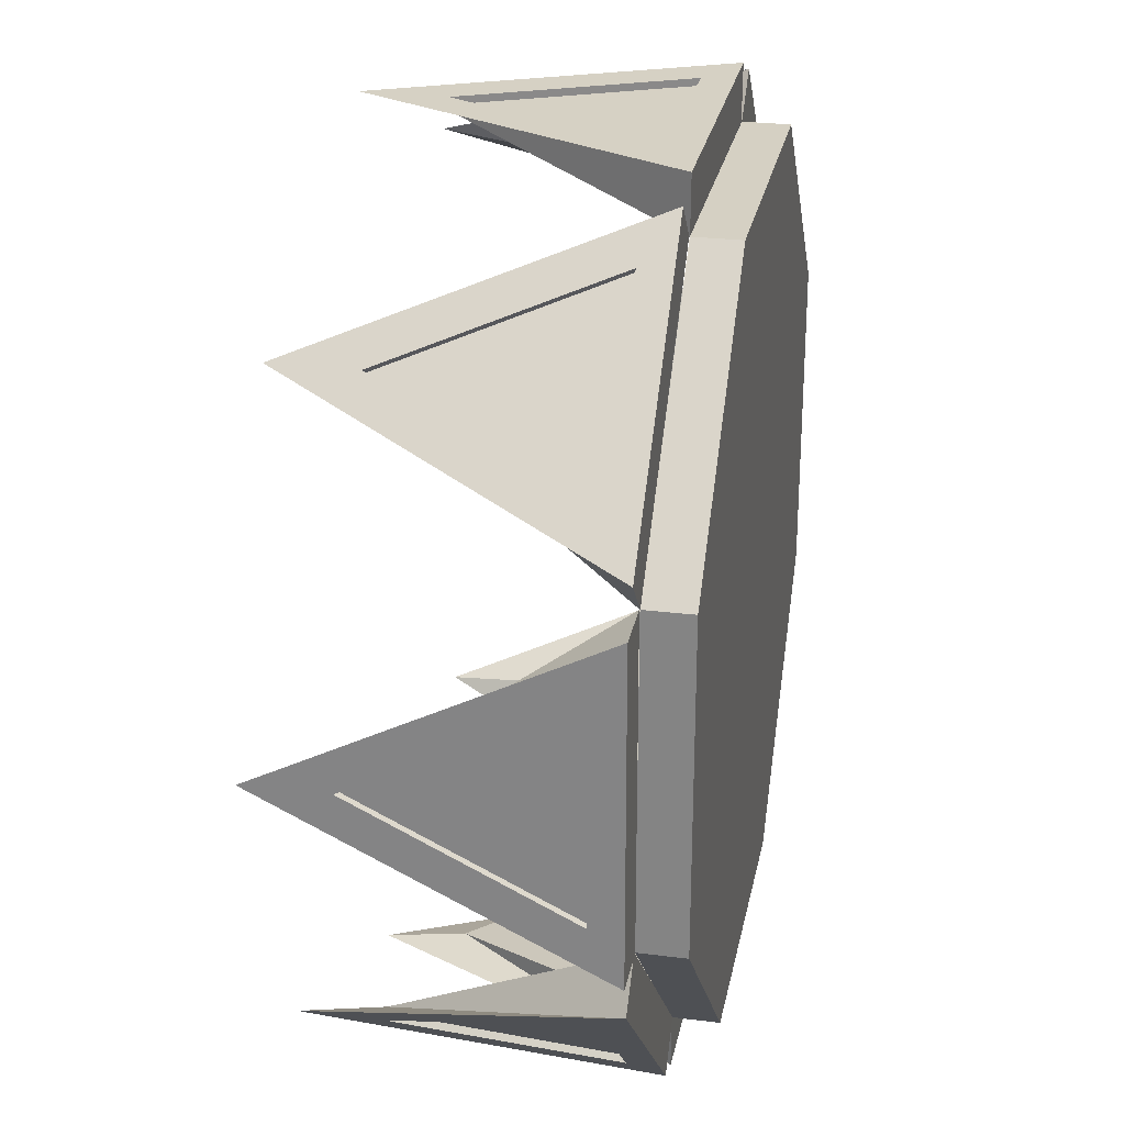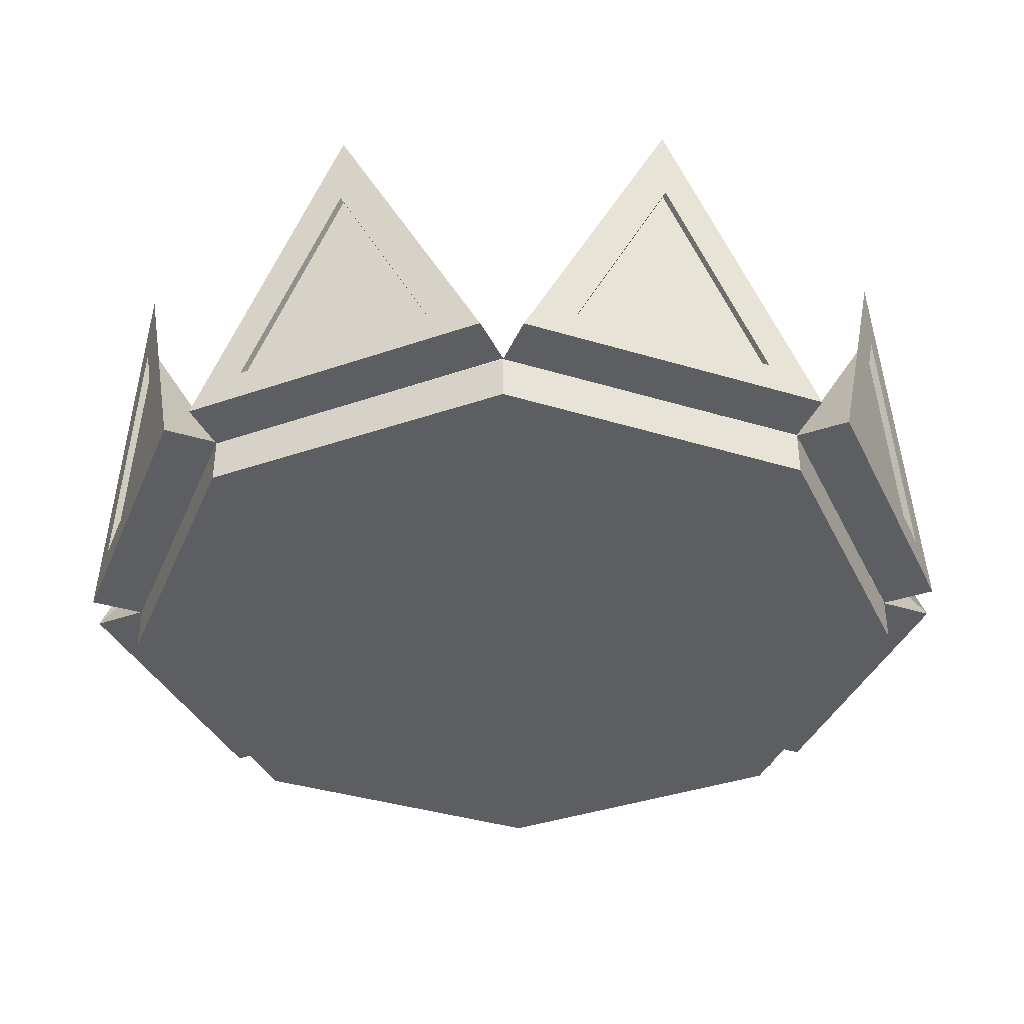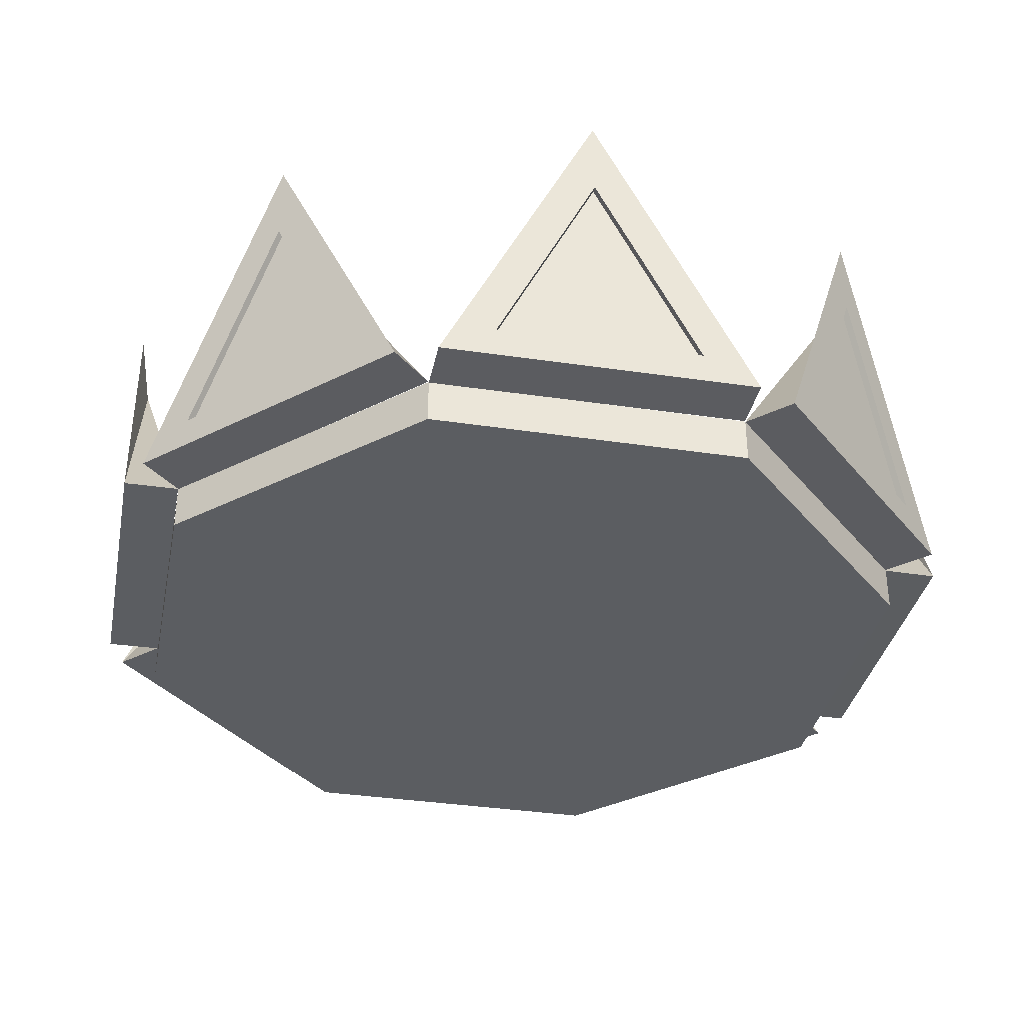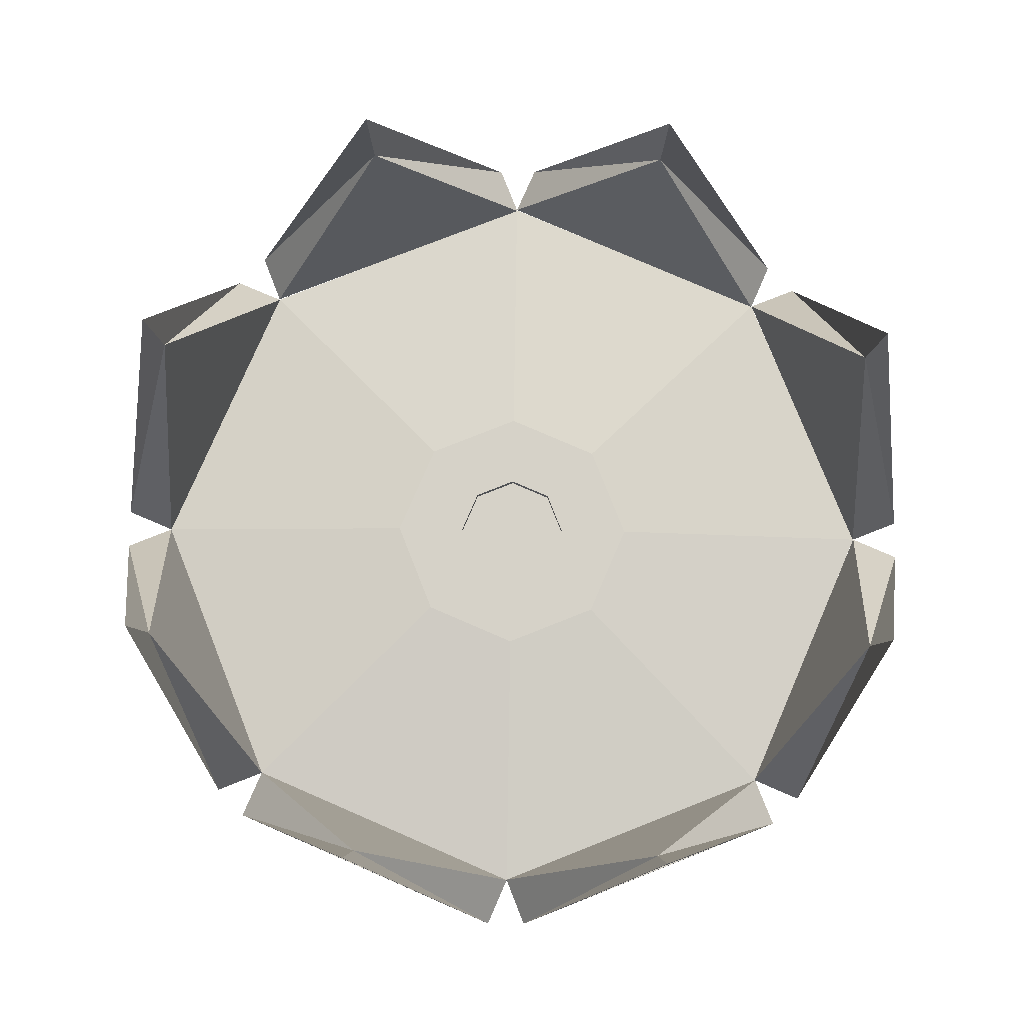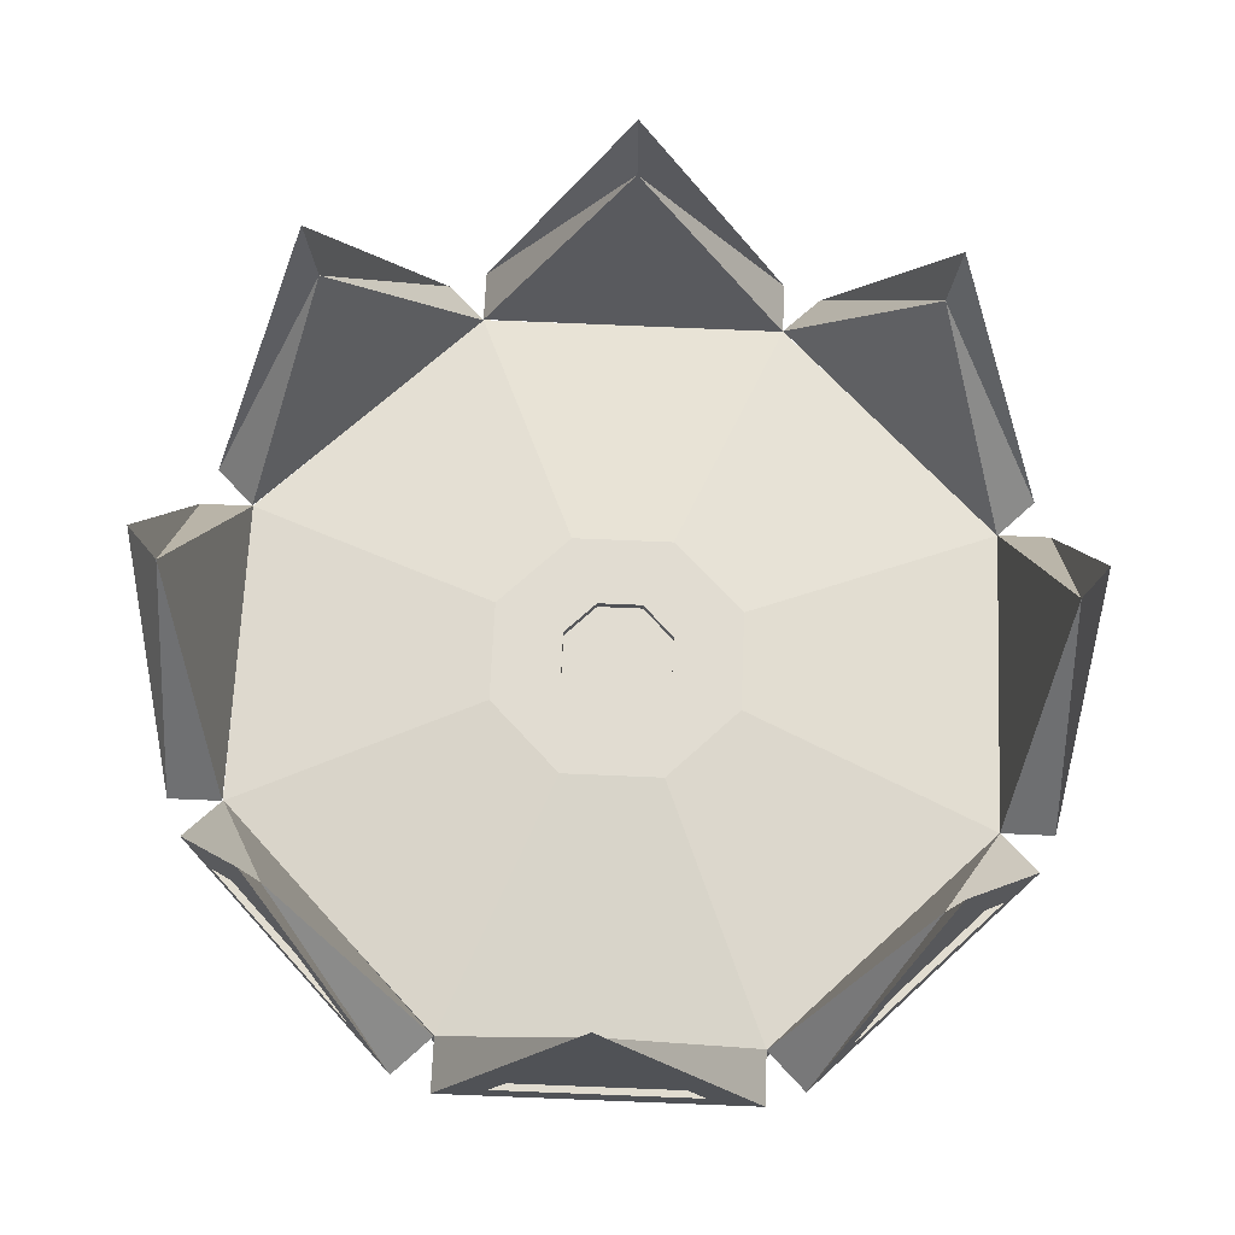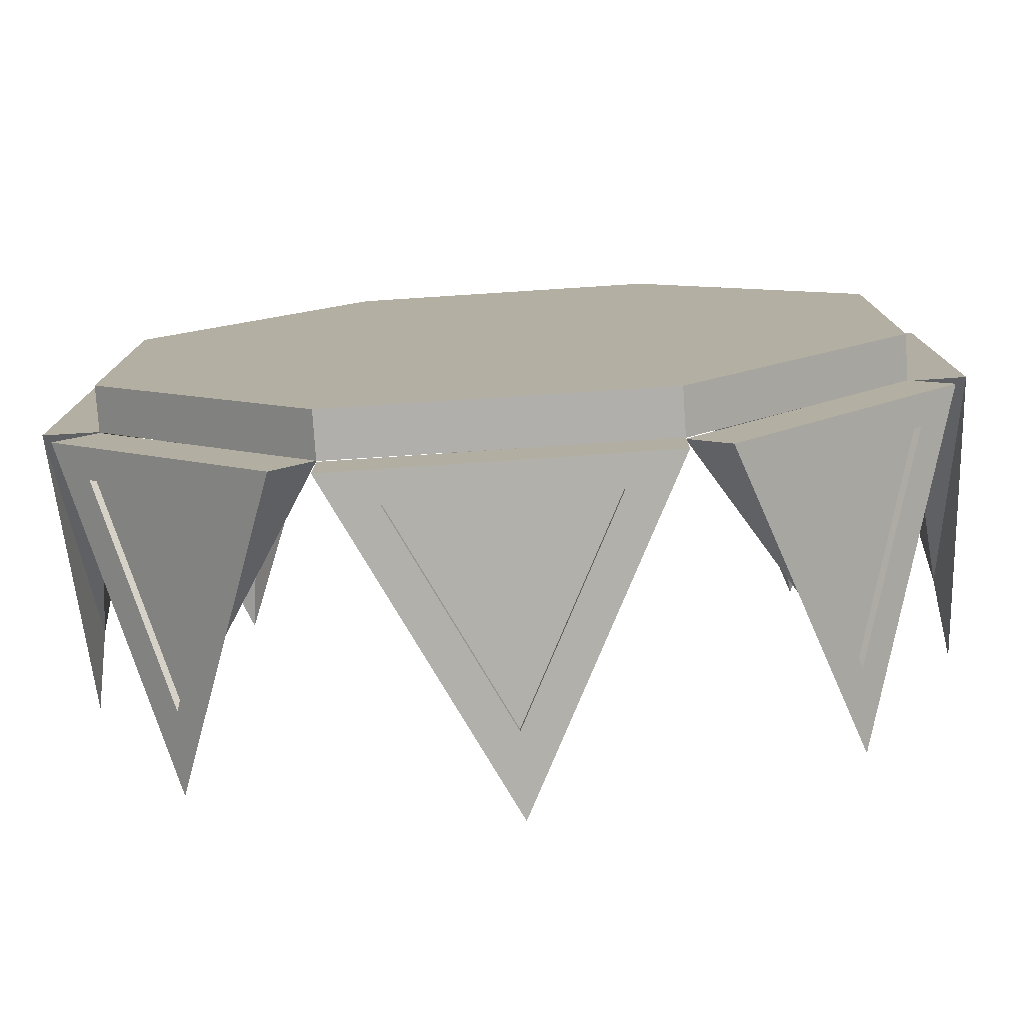
<metadata>
{"format":"obj","ext":"obj","renderer":"f3d","projection":"perspective","resolution":1024,"background":"white","views":[{"elev":26.5,"azim":-79.0,"up":"+Z"},{"elev":-37.9,"azim":-156.2,"up":"+Y"},{"elev":-35.4,"azim":123.8,"up":"+Y"},{"elev":78.3,"azim":-111.5,"up":"+Y"},{"elev":69.0,"azim":137.6,"up":"+Y"},{"elev":-78.2,"azim":3.7,"up":"+Z"}]}
</metadata>
<code>
o Cone
v -0.5005 0.000173 -0.206
v -0.2082 0.000173 -0.4995
v -0 0.000173 0
v -0.4995 0.000173 0.2082
v -0 0.000173 0
v 0.5005 0.000173 0.206
v 0.4995 0.000173 -0.2082
v 0.206 0.000173 -0.5005
v 0 0.000173 0
v 0.2082 0.000173 0.4995
v -0.206 0.000173 0.5005
v 0 0.000173 0
v -0.1631 0.09647 -0.06714
v -0.06714 0.09647 0.1631
v 0.1628 0.09647 -0.06786
v 0.06714 0.09647 -0.1631
v 0.06786 0.09647 0.1628
v 0.1631 0.09647 0.06714
v -0.1628 0.09647 0.06786
v -0.06786 0.09647 -0.1628
v 0.2082 0.05901 0.4995
v 0.5005 0.05901 0.206
v -0.206 0.05901 0.5005
v 0.4995 0.05901 -0.2082
v 0.206 0.05901 -0.5005
v -0.5005 0.05901 -0.206
v -0.4995 0.05901 0.2082
v -0.2082 0.05901 -0.4995
v 0.03 0.09647 0.07198
v 0.07211 0.09647 0.02968
v -0.02968 0.09647 0.07211
v 0.07198 0.09647 -0.03
v 0.02968 0.09647 -0.07211
v -0.07211 0.09647 -0.02968
v -0.07198 0.09647 0.03
v -0.03 0.09647 -0.07198
v -0 0.084 0
v 0.02968 0.084 -0.07211
v -0.02968 0.084 0.07211
v -0.07198 0.084 0.03
v 0.07198 0.084 -0.03
v 0.07211 0.084 0.02968
v -0.07211 0.084 -0.02968
v -0.03 0.084 -0.07198
v 0.03 0.084 0.07198
v 0.2082 0.05914 0.5712
v -0.206 0.05839 0.5712
v 0 0.4706 0.5741
v 0.000282 0.3658 0.5734
v -0.1332 0.09864 0.5715
v 0.1352 0.09913 0.5715
v 0.000282 0.3658 0.5643
v -0.1332 0.09869 0.5624
v 0.1352 0.09918 0.5624
v 0.2082 0.05955 0.4998
v -0.206 0.0588 0.4998
v 0 0.3656 0.5575
v 0.5512 0.05903 0.2568
v 0.2581 0.05851 0.5495
v 0.4062 0.4706 0.4057
v 0.4058 0.3658 0.4051
v 0.3098 0.09872 0.4983
v 0.4998 0.09905 0.3086
v 0.3993 0.3658 0.3986
v 0.3034 0.09877 0.4918
v 0.4934 0.09911 0.3022
v 0.5007 0.05944 0.2063
v 0.2076 0.05892 0.499
v 0.3943 0.3656 0.394
v 0.572 0.05853 -0.208
v 0.5705 0.05902 0.2063
v 0.5741 0.4706 -0.001554
v 0.5734 0.3658 -0.001374
v 0.571 0.09905 0.1333
v 0.572 0.09873 -0.1351
v 0.5643 0.3658 -0.001407
v 0.5619 0.0991 0.1333
v 0.5629 0.09878 -0.1352
v 0.5005 0.05894 -0.2082
v 0.499 0.05943 0.206
v 0.5575 0.3656 -0.001149
v 0.2558 0.05995 -0.5507
v 0.55 0.05757 -0.2592
v 0.4074 0.4706 -0.4045
v 0.4062 0.3657 -0.4046
v 0.4987 0.0981 -0.3105
v 0.308 0.09965 -0.4994
v 0.3998 0.3658 -0.3982
v 0.4923 0.09816 -0.304
v 0.3016 0.0997 -0.4929
v 0.2055 0.06036 -0.4999
v 0.4998 0.05798 -0.2084
v 0.3953 0.3655 -0.3931
v -0.2084 0.05956 -0.5707
v 0.2058 0.05796 -0.5717
v 0.001399 0.4706 -0.5741
v 0.000702 0.3658 -0.5734
v 0.1331 0.09836 -0.5718
v -0.1353 0.0994 -0.5712
v 0.000731 0.3658 -0.5643
v 0.1332 0.09842 -0.5628
v -0.1353 0.09945 -0.5621
v -0.2082 0.05997 -0.4993
v 0.206 0.05837 -0.5003
v 0.001034 0.3656 -0.5575
v -0.5511 0.05933 -0.2565
v -0.2585 0.05819 -0.5497
v -0.4056 0.4706 -0.4063
v -0.4054 0.3658 -0.4055
v -0.3101 0.09851 -0.4984
v -0.4996 0.09925 -0.3084
v -0.399 0.3658 -0.399
v -0.3036 0.09857 -0.492
v -0.4932 0.0993 -0.302
v -0.5005 0.05974 -0.206
v -0.2079 0.05861 -0.4992
v -0.3939 0.3656 -0.3944
v -0.5711 0.05927 0.2083
v -0.5714 0.05826 -0.2059
v -0.5741 0.4706 -0.000309
v -0.5734 0.3658 6.5e-05
v -0.5716 0.09856 -0.1332
v -0.5714 0.09921 0.1352
v -0.5643 0.3658 5.8e-05
v -0.5625 0.09861 -0.1332
v -0.5623 0.09926 0.1352
v -0.4996 0.05968 0.2082
v -0.4999 0.05867 -0.206
v -0.5575 0.3656 -0.000229
v -0.2566 0.05921 0.5511
v -0.5496 0.05832 0.2583
v -0.4061 0.4706 0.4058
v -0.4053 0.3658 0.4055
v -0.4983 0.0986 0.31
v -0.3085 0.09917 0.4997
v -0.3989 0.3658 0.3991
v -0.4919 0.09865 0.3035
v -0.302 0.09922 0.4933
v -0.2061 0.05962 0.5006
v -0.4991 0.05873 0.2078
v -0.3943 0.3656 0.3941
f 14 23 21 17
f 18 22 24 15
f 13 26 27 19
f 16 25 28 20
f 56 57 55
f 80 81 79
f 104 105 103
f 128 129 127
f 3 1 2
f 8 3 2
f 5 4 1
f 11 4 5
f 9 7 6
f 8 7 9
f 12 6 10
f 11 12 10
f 49 50 53 52
f 50 51 54 53
f 51 49 52 54
f 61 62 65 64
f 62 63 66 65
f 63 61 64 66
f 73 74 77 76
f 74 75 78 77
f 75 73 76 78
f 85 86 89 88
f 86 87 90 89
f 87 85 88 90
f 97 98 101 100
f 98 99 102 101
f 99 97 100 102
f 109 110 113 112
f 110 111 114 113
f 111 109 112 114
f 121 122 125 124
f 122 123 126 125
f 123 121 124 126
f 133 134 137 136
f 134 135 138 137
f 135 133 136 138
f 53 54 52
f 65 66 64
f 77 78 76
f 89 90 88
f 101 102 100
f 113 114 112
f 125 126 124
f 137 138 136
f 28 25 8 2
f 26 28 2 1
f 27 4 11 23
f 26 1 4 27
f 24 7 8 25
f 22 6 7 24
f 21 23 11 10
f 22 21 10 6
f 29 45 39 31
f 33 38 41 32
f 31 39 40 35
f 36 44 38 33
f 30 42 45 29
f 32 41 42 30
f 35 40 43 34
f 34 43 44 36
f 44 37 38
f 41 38 37
f 39 37 40
f 42 41 37
f 45 37 39
f 40 37 43
f 43 37 44
f 42 37 45
f 46 55 57
f 47 48 57
f 56 47 57
f 48 46 57
f 58 67 69
f 59 60 69
f 68 59 69
f 60 58 69
f 70 79 81
f 71 72 81
f 80 71 81
f 72 70 81
f 82 91 93
f 83 84 93
f 92 83 93
f 84 82 93
f 94 103 105
f 95 96 105
f 104 95 105
f 96 94 105
f 106 115 117
f 107 108 117
f 116 107 117
f 108 106 117
f 118 127 129
f 119 120 129
f 128 119 129
f 120 118 129
f 130 139 141
f 131 132 141
f 140 131 141
f 132 130 141
f 50 49 48 47
f 49 51 46 48
f 51 50 47 46
f 46 47 56 55
f 62 61 60 59
f 61 63 58 60
f 63 62 59 58
f 58 59 68 67
f 74 73 72 71
f 73 75 70 72
f 75 74 71 70
f 70 71 80 79
f 86 85 84 83
f 85 87 82 84
f 87 86 83 82
f 82 83 92 91
f 98 97 96 95
f 97 99 94 96
f 99 98 95 94
f 94 95 104 103
f 110 109 108 107
f 109 111 106 108
f 111 110 107 106
f 106 107 116 115
f 122 121 120 119
f 121 123 118 120
f 123 122 119 118
f 118 119 128 127
f 134 133 132 131
f 133 135 130 132
f 135 134 131 130
f 130 131 140 139
f 17 21 22 18
f 15 24 25 16
f 19 27 23 14
f 20 28 26 13
f 68 69 67
f 92 93 91
f 116 117 115
f 140 141 139
f 29 17 18 30
f 31 14 17 29
f 30 18 15 32
f 32 15 16 33
f 34 13 19 35
f 35 19 14 31
f 36 20 13 34
f 33 16 20 36

</code>
